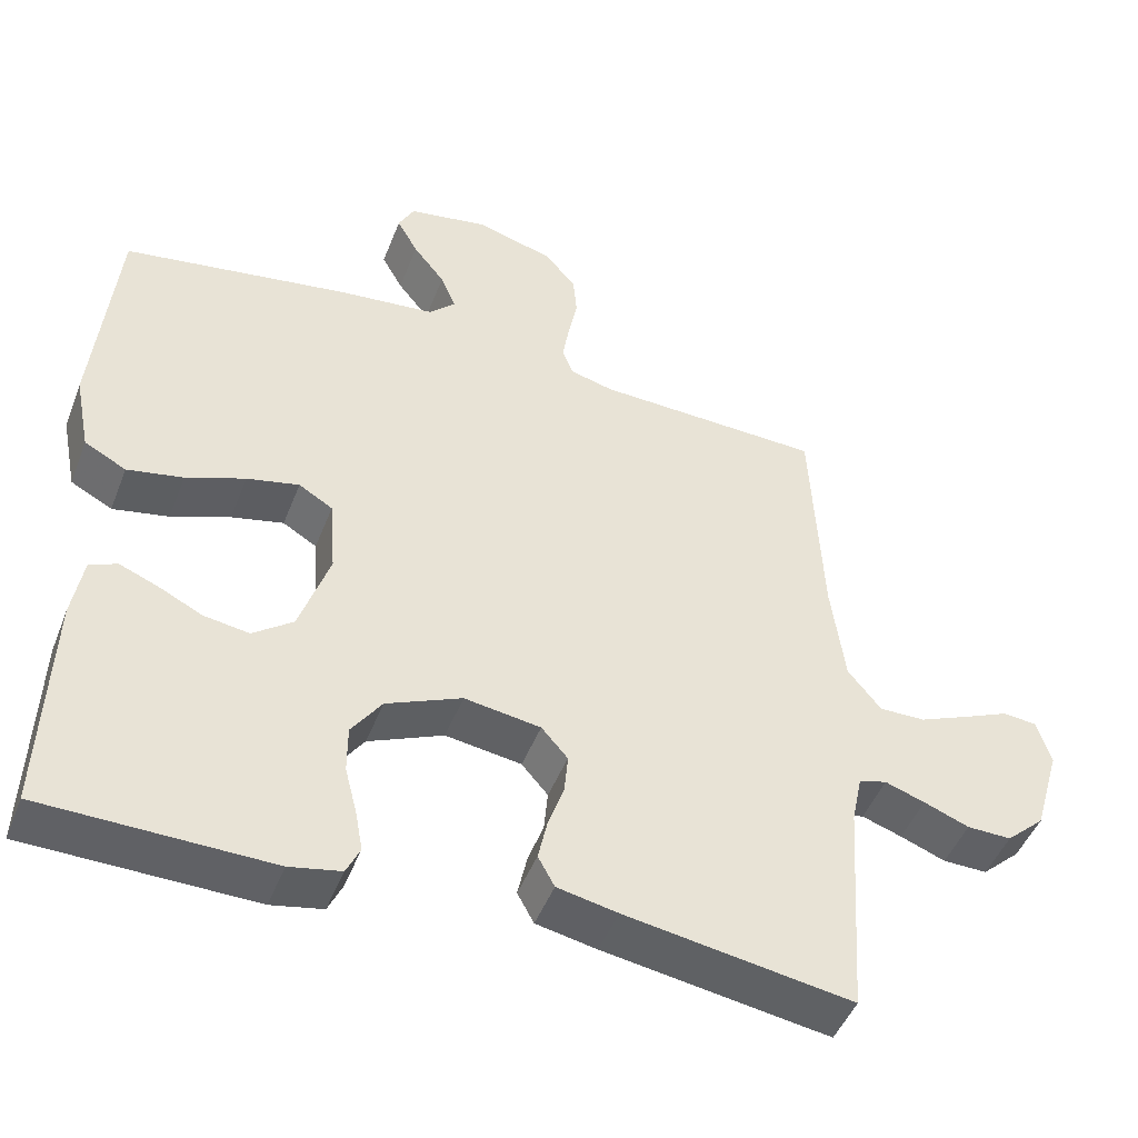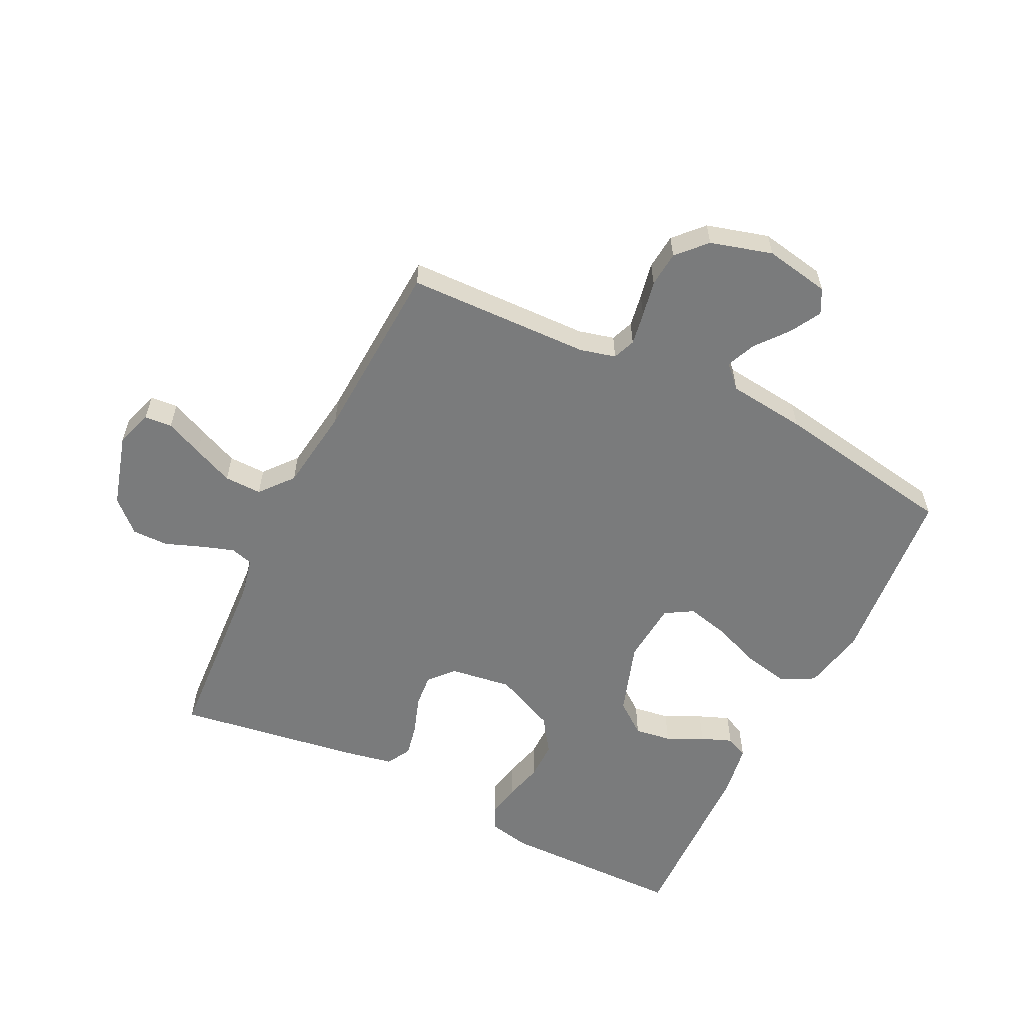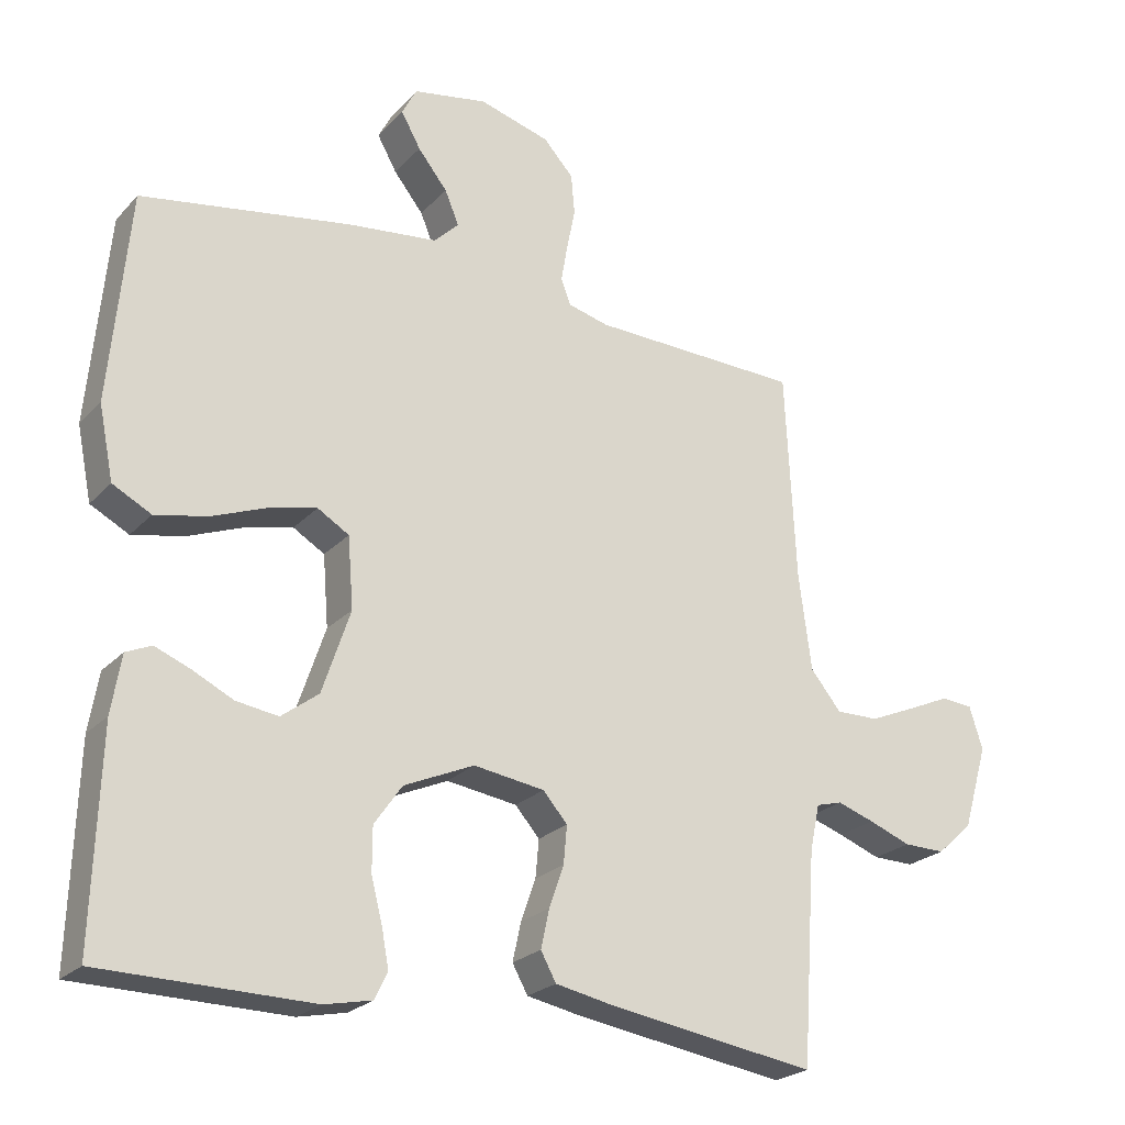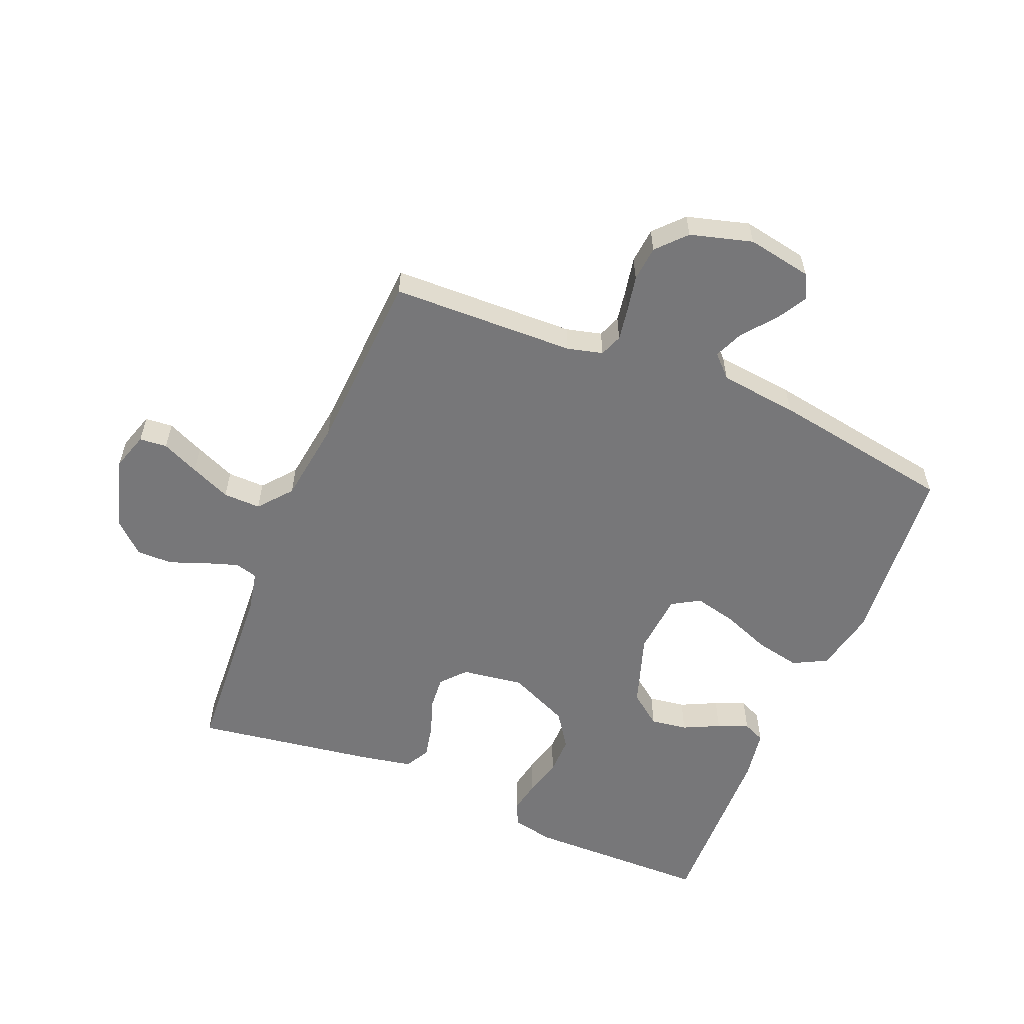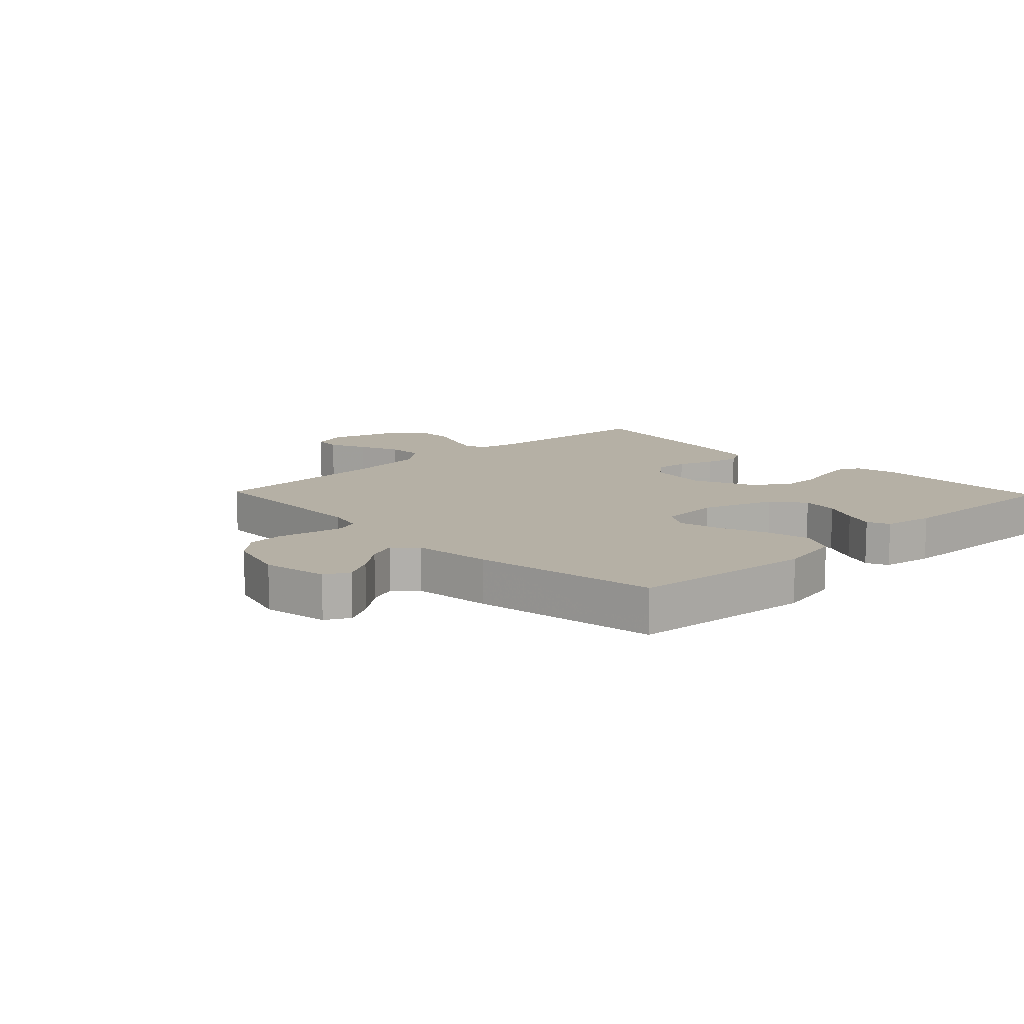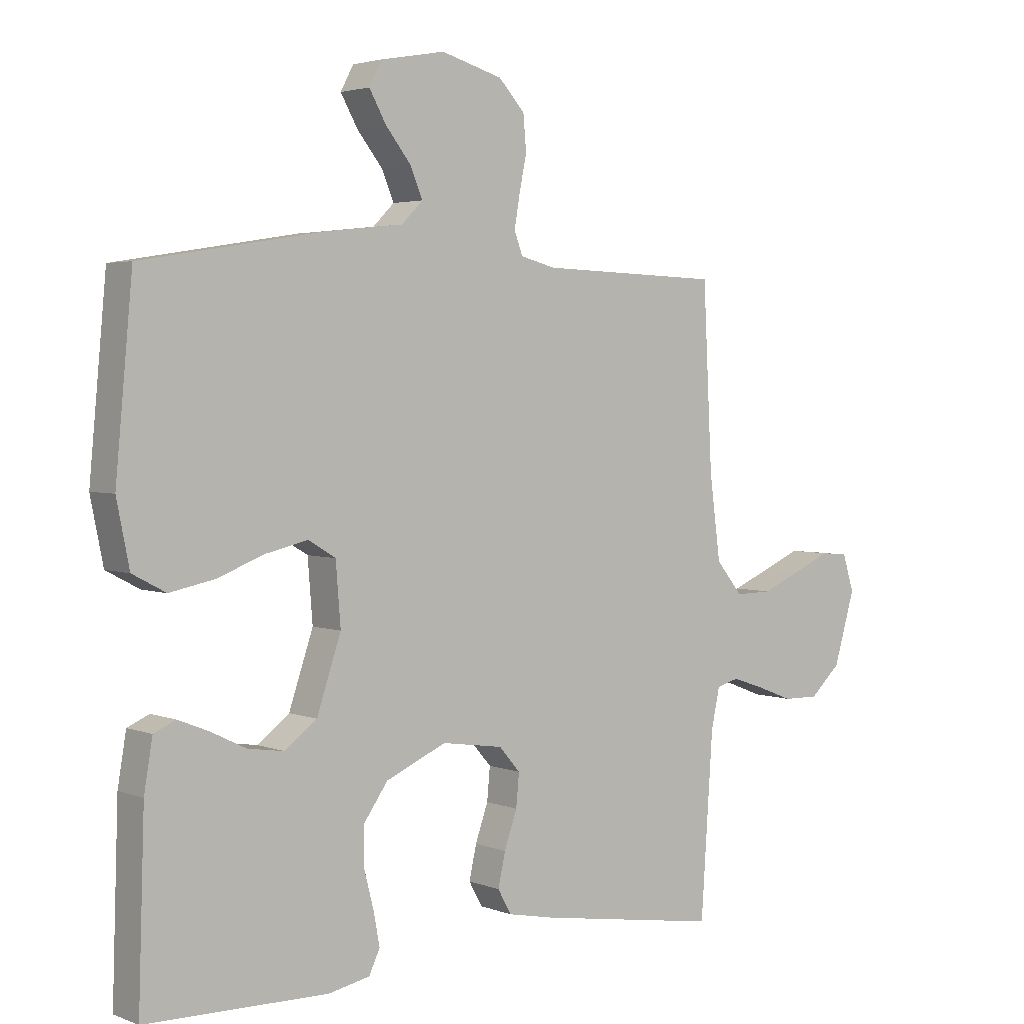
<metadata>
{"format":"obj","ext":"obj","renderer":"f3d","projection":"perspective","resolution":1024,"background":"white","views":[{"elev":-47.2,"azim":159.2,"up":"+Z"},{"elev":-58.3,"azim":-26.5,"up":"+Y"},{"elev":-23.4,"azim":148.9,"up":"+Z"},{"elev":-57.2,"azim":-22.8,"up":"+Y"},{"elev":11.7,"azim":46.2,"up":"+Y"},{"elev":3.2,"azim":141.9,"up":"+Z"}]}
</metadata>
<code>
v 0.5 0.07 0.5
v 0.528 0.07 0.2
v 0.507 0.07 0.096
v 0.452 0.07 0.067
v 0.378 0.07 0.082
v 0.3 0.07 0.112
v 0.231 0.07 0.128
v 0.186 0.07 0.101
v 0.178 0.07 0
v 0.218 0.07 -0.119
v 0.271 0.07 -0.159
v 0.331 0.07 -0.15
v 0.39 0.07 -0.121
v 0.44 0.07 -0.101
v 0.476 0.07 -0.117
v 0.49 0.07 -0.2
v 0.5 0.07 -0.5
v 0.2 0.07 -0.505
v 0.132 0.07 -0.491
v 0.114 0.07 -0.453
v 0.124 0.07 -0.399
v 0.14 0.07 -0.337
v 0.14 0.07 -0.274
v 0.1 0.07 -0.217
v 0 0.07 -0.173
v -0.101 0.07 -0.188
v -0.136 0.07 -0.228
v -0.131 0.07 -0.282
v -0.11 0.07 -0.342
v -0.098 0.07 -0.397
v -0.12 0.07 -0.437
v -0.2 0.07 -0.453
v -0.5 0.07 -0.5
v -0.52 0.07 -0.2
v -0.534 0.07 -0.134
v -0.571 0.07 -0.124
v -0.624 0.07 -0.142
v -0.684 0.07 -0.165
v -0.743 0.07 -0.166
v -0.794 0.07 -0.119
v -0.829 0.07 0
v -0.81 0.07 0.061
v -0.765 0.07 0.065
v -0.704 0.07 0.038
v -0.638 0.07 0.01
v -0.577 0.07 0.009
v -0.533 0.07 0.063
v -0.515 0.07 0.2
v -0.5 0.07 0.5
v -0.2 0.07 0.51
v -0.142 0.07 0.525
v -0.128 0.07 0.562
v -0.137 0.07 0.615
v -0.149 0.07 0.674
v -0.144 0.07 0.732
v -0.101 0.07 0.779
v 0 0.07 0.808
v 0.106 0.07 0.789
v 0.127 0.07 0.749
v 0.099 0.07 0.699
v 0.057 0.07 0.646
v 0.037 0.07 0.598
v 0.072 0.07 0.563
v 0.2 0.07 0.549
v 0.5 0 0.5
v 0.528 0 0.2
v 0.507 0 0.096
v 0.452 0 0.067
v 0.378 0 0.082
v 0.3 0 0.112
v 0.231 0 0.128
v 0.186 0 0.101
v 0.178 0 0
v 0.218 0 -0.119
v 0.271 0 -0.159
v 0.331 0 -0.15
v 0.39 0 -0.121
v 0.44 0 -0.101
v 0.476 0 -0.117
v 0.49 0 -0.2
v 0.5 0 -0.5
v 0.2 0 -0.505
v 0.132 0 -0.491
v 0.114 0 -0.453
v 0.124 0 -0.399
v 0.14 0 -0.337
v 0.14 0 -0.274
v 0.1 0 -0.217
v 0 0 -0.173
v -0.101 0 -0.188
v -0.136 0 -0.228
v -0.131 0 -0.282
v -0.11 0 -0.342
v -0.098 0 -0.397
v -0.12 0 -0.437
v -0.2 0 -0.453
v -0.5 0 -0.5
v -0.52 0 -0.2
v -0.534 0 -0.134
v -0.571 0 -0.124
v -0.624 0 -0.142
v -0.684 0 -0.165
v -0.743 0 -0.166
v -0.794 0 -0.119
v -0.829 0 0
v -0.81 0 0.061
v -0.765 0 0.065
v -0.704 0 0.038
v -0.638 0 0.01
v -0.577 0 0.009
v -0.533 0 0.063
v -0.515 0 0.2
v -0.5 0 0.5
v -0.2 0 0.51
v -0.142 0 0.525
v -0.128 0 0.562
v -0.137 0 0.615
v -0.149 0 0.674
v -0.144 0 0.732
v -0.101 0 0.779
v 0 0 0.808
v 0.106 0 0.789
v 0.127 0 0.749
v 0.099 0 0.699
v 0.057 0 0.646
v 0.037 0 0.598
v 0.072 0 0.563
v 0.2 0 0.549
f 63 64 1 2
f 58 59 60 61
f 58 61 62
f 57 58 62
f 56 57 62
f 53 54 55 56
f 52 53 56 62
f 51 52 62 63
f 48 49 50
f 47 48 50 51
f 46 47 51 63
f 41 42 43 44
f 41 44 45
f 40 41 45 46
f 37 38 39 40
f 36 37 40 46
f 31 32 33 34
f 31 34 35
f 28 29 30 31
f 27 28 31 35
f 26 27 35 36
f 19 20 21 22
f 17 18 19 22
f 17 22 23
f 16 17 23 24
f 12 13 14 15
f 12 15 16 24
f 3 4 5 6
f 3 6 7
f 2 3 7
f 63 2 7
f 46 63 7 8
f 25 26 36 46
f 25 46 8 9
f 24 25 9 10
f 11 12 24
f 10 11 24
f 66 65 128 127
f 125 124 123 122
f 126 125 122
f 126 122 121
f 126 121 120
f 120 119 118 117
f 126 120 117 116
f 127 126 116 115
f 114 113 112
f 115 114 112 111
f 127 115 111 110
f 108 107 106 105
f 109 108 105
f 110 109 105 104
f 104 103 102 101
f 110 104 101 100
f 98 97 96 95
f 99 98 95
f 95 94 93 92
f 99 95 92 91
f 100 99 91 90
f 86 85 84 83
f 86 83 82 81
f 87 86 81
f 88 87 81 80
f 79 78 77 76
f 88 80 79 76
f 70 69 68 67
f 71 70 67
f 71 67 66
f 71 66 127
f 72 71 127 110
f 110 100 90 89
f 73 72 110 89
f 74 73 89 88
f 88 76 75
f 88 75 74
f 1 65 66 2
f 2 66 67 3
f 3 67 68 4
f 4 68 69 5
f 5 69 70 6
f 6 70 71 7
f 7 71 72 8
f 8 72 73 9
f 9 73 74 10
f 10 74 75 11
f 11 75 76 12
f 12 76 77 13
f 13 77 78 14
f 14 78 79 15
f 15 79 80 16
f 16 80 81 17
f 17 81 82 18
f 18 82 83 19
f 19 83 84 20
f 20 84 85 21
f 21 85 86 22
f 22 86 87 23
f 23 87 88 24
f 24 88 89 25
f 25 89 90 26
f 26 90 91 27
f 27 91 92 28
f 28 92 93 29
f 29 93 94 30
f 30 94 95 31
f 31 95 96 32
f 32 96 97 33
f 33 97 98 34
f 34 98 99 35
f 35 99 100 36
f 36 100 101 37
f 37 101 102 38
f 38 102 103 39
f 39 103 104 40
f 40 104 105 41
f 41 105 106 42
f 42 106 107 43
f 43 107 108 44
f 44 108 109 45
f 45 109 110 46
f 46 110 111 47
f 47 111 112 48
f 48 112 113 49
f 49 113 114 50
f 50 114 115 51
f 51 115 116 52
f 52 116 117 53
f 53 117 118 54
f 54 118 119 55
f 55 119 120 56
f 56 120 121 57
f 57 121 122 58
f 58 122 123 59
f 59 123 124 60
f 60 124 125 61
f 61 125 126 62
f 62 126 127 63
f 63 127 128 64
f 64 128 65 1

</code>
